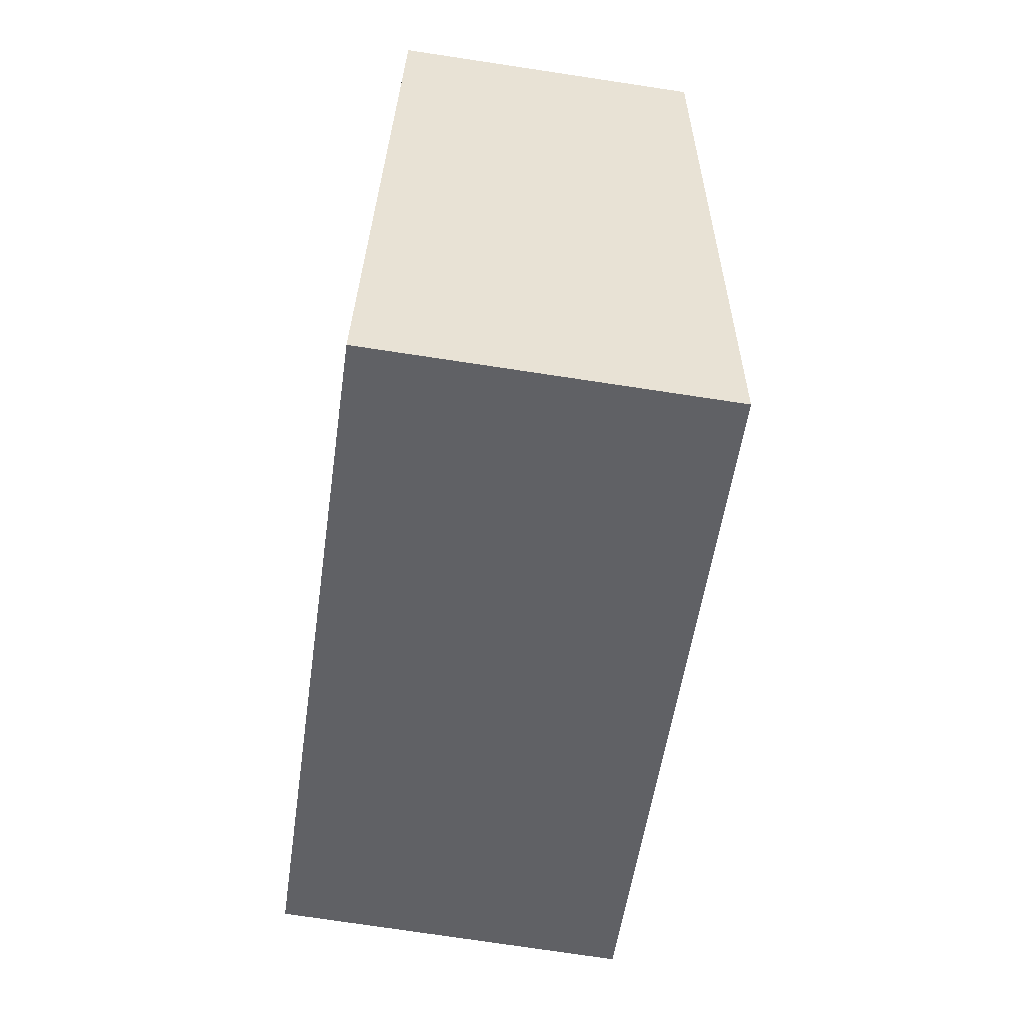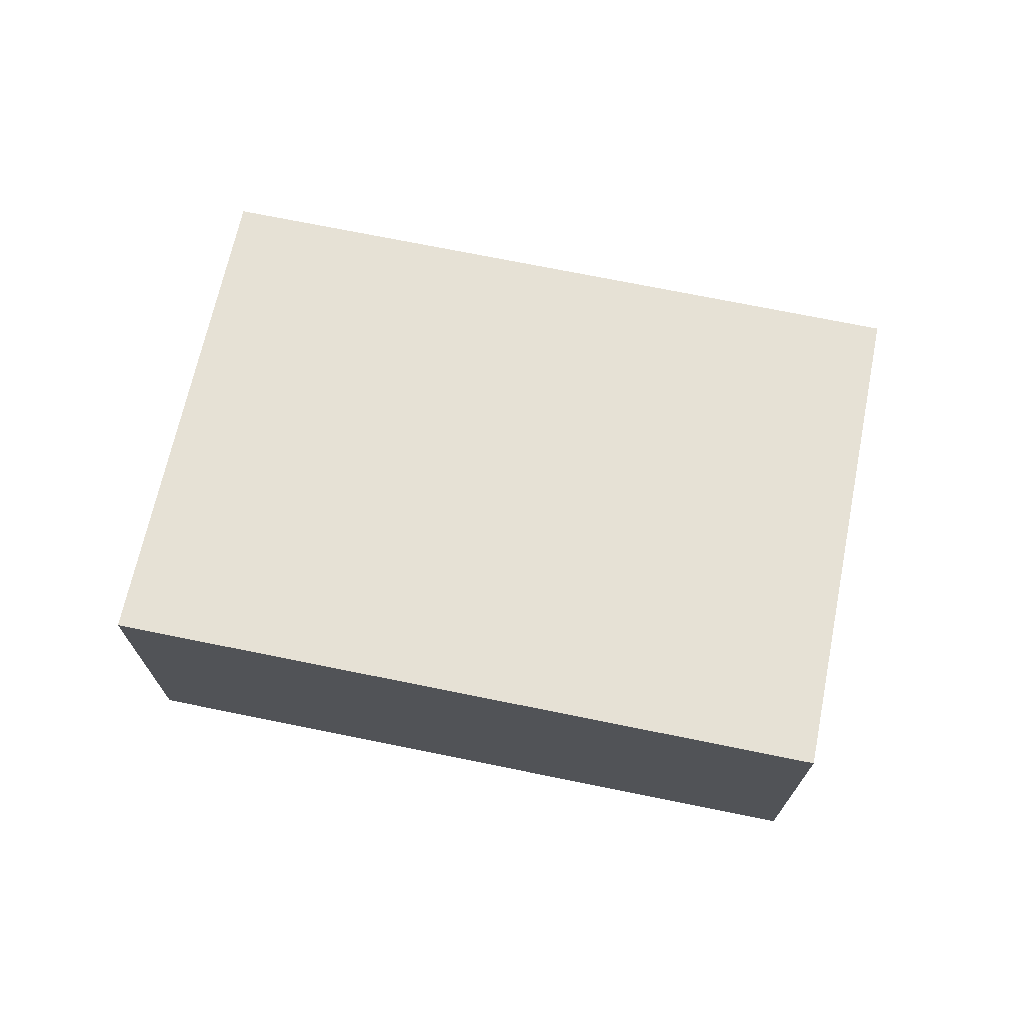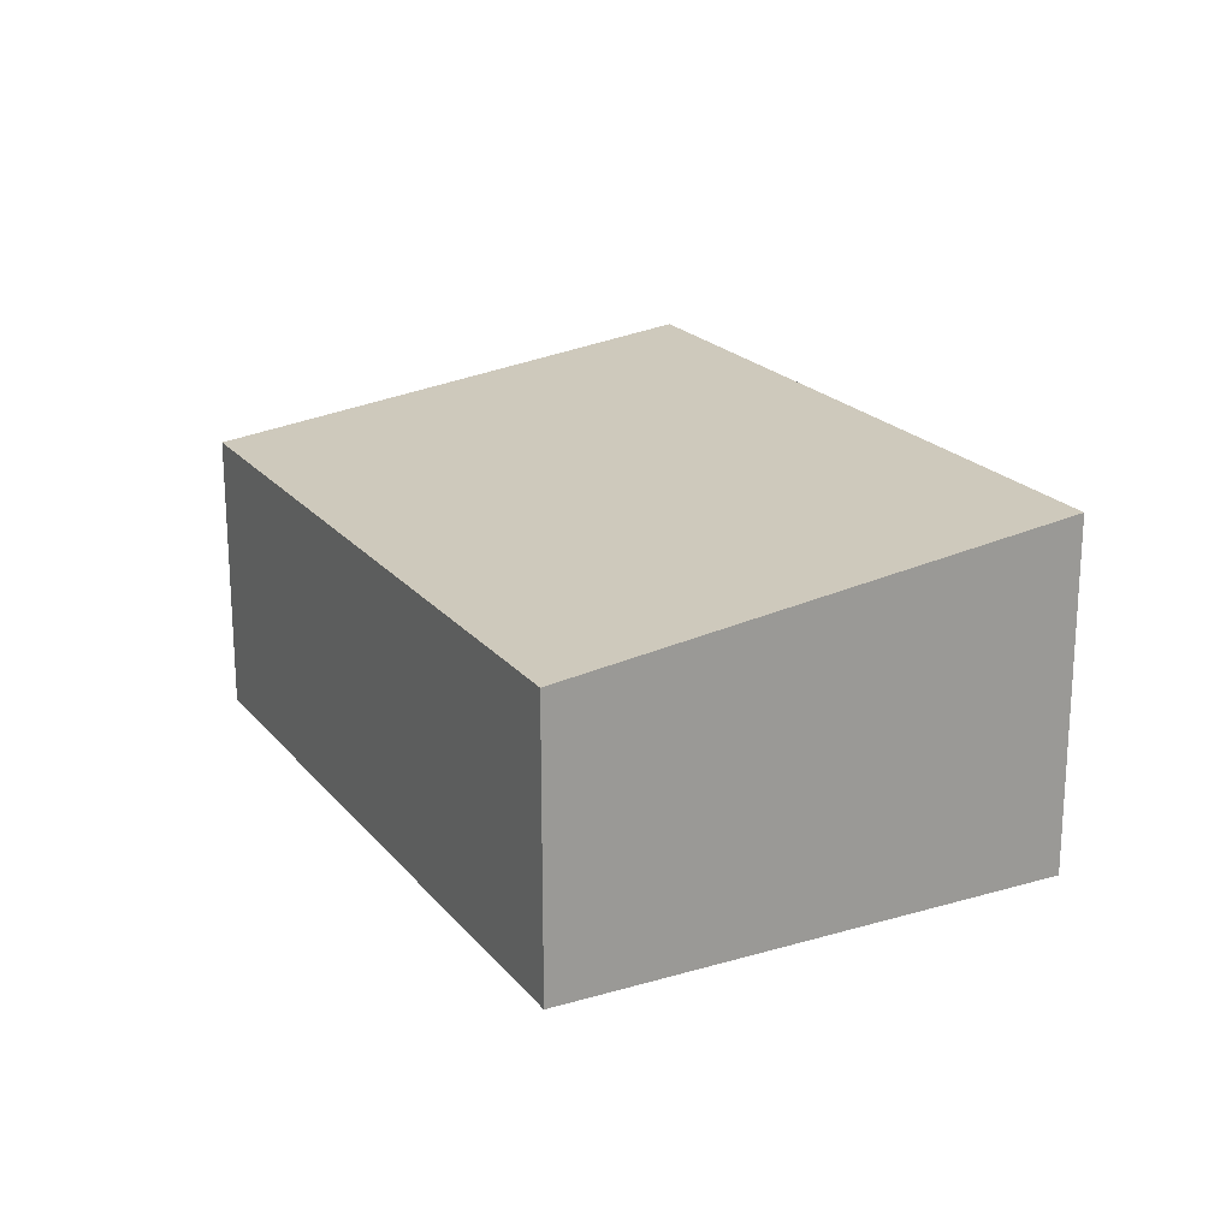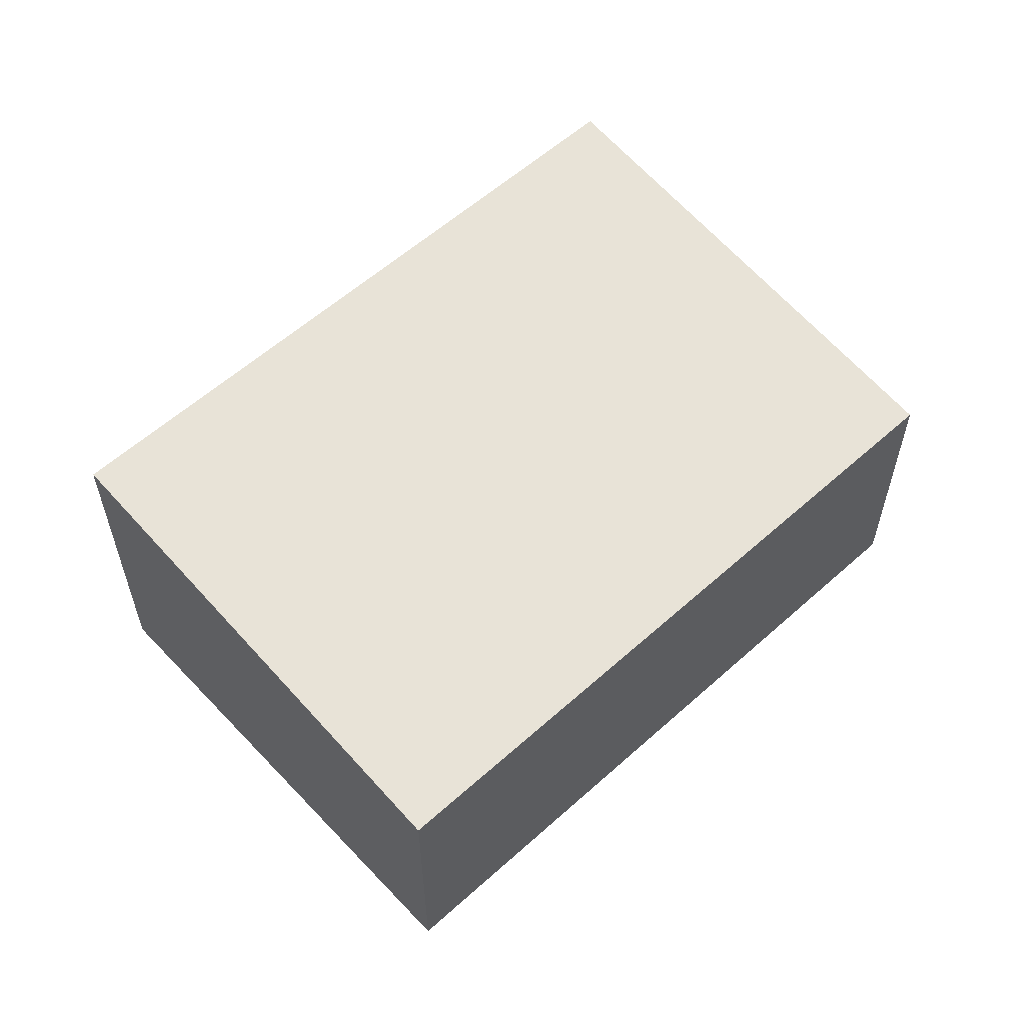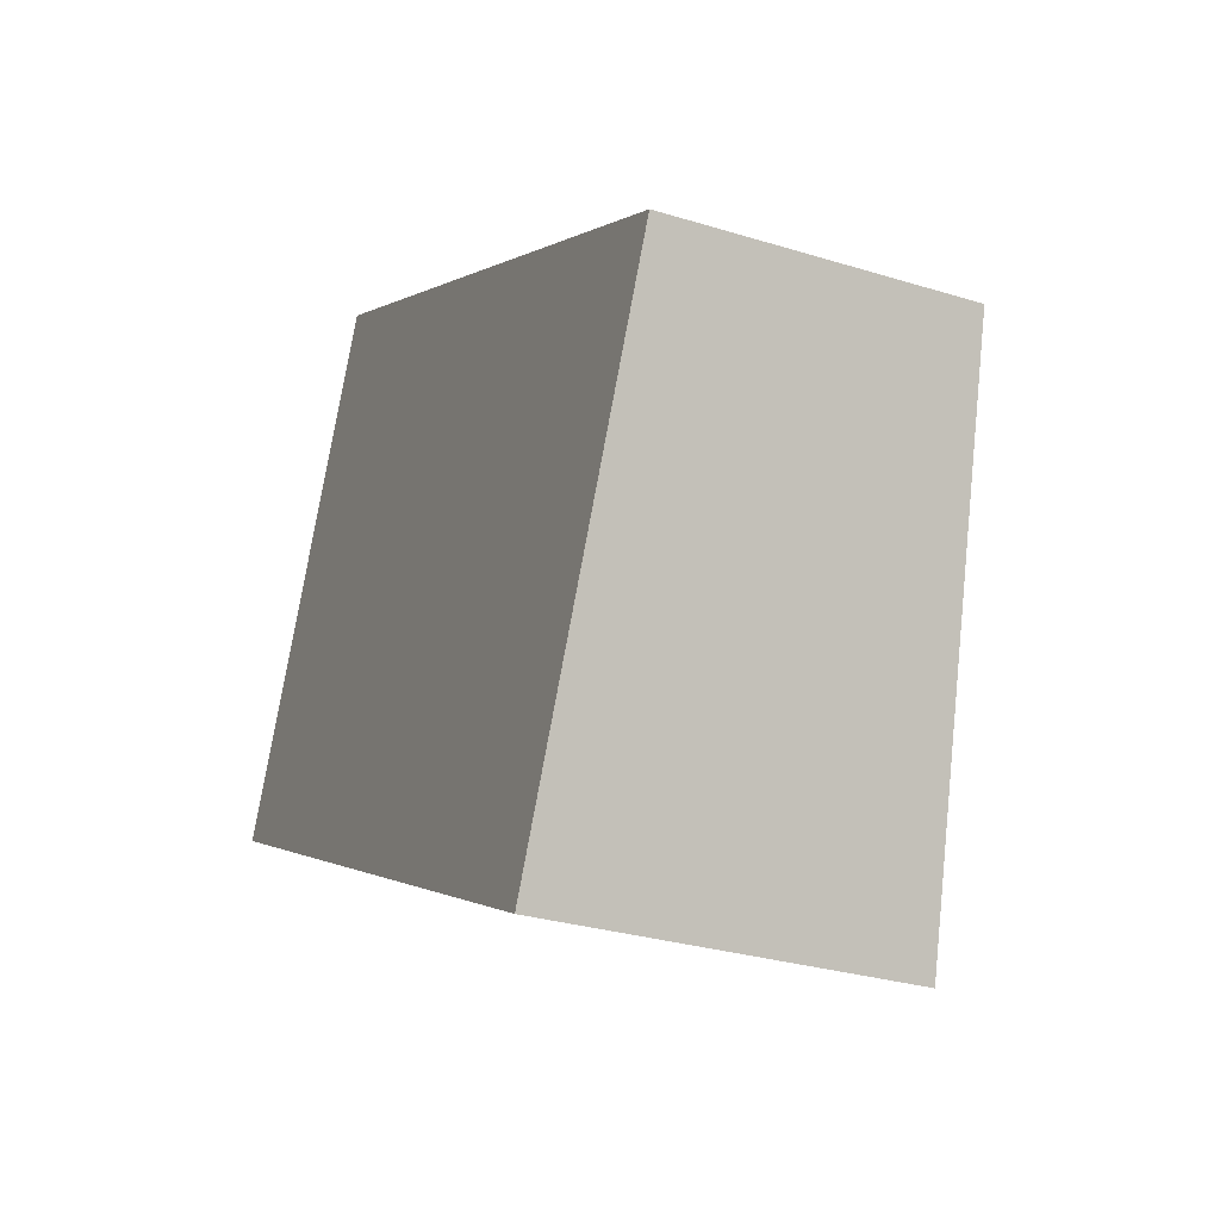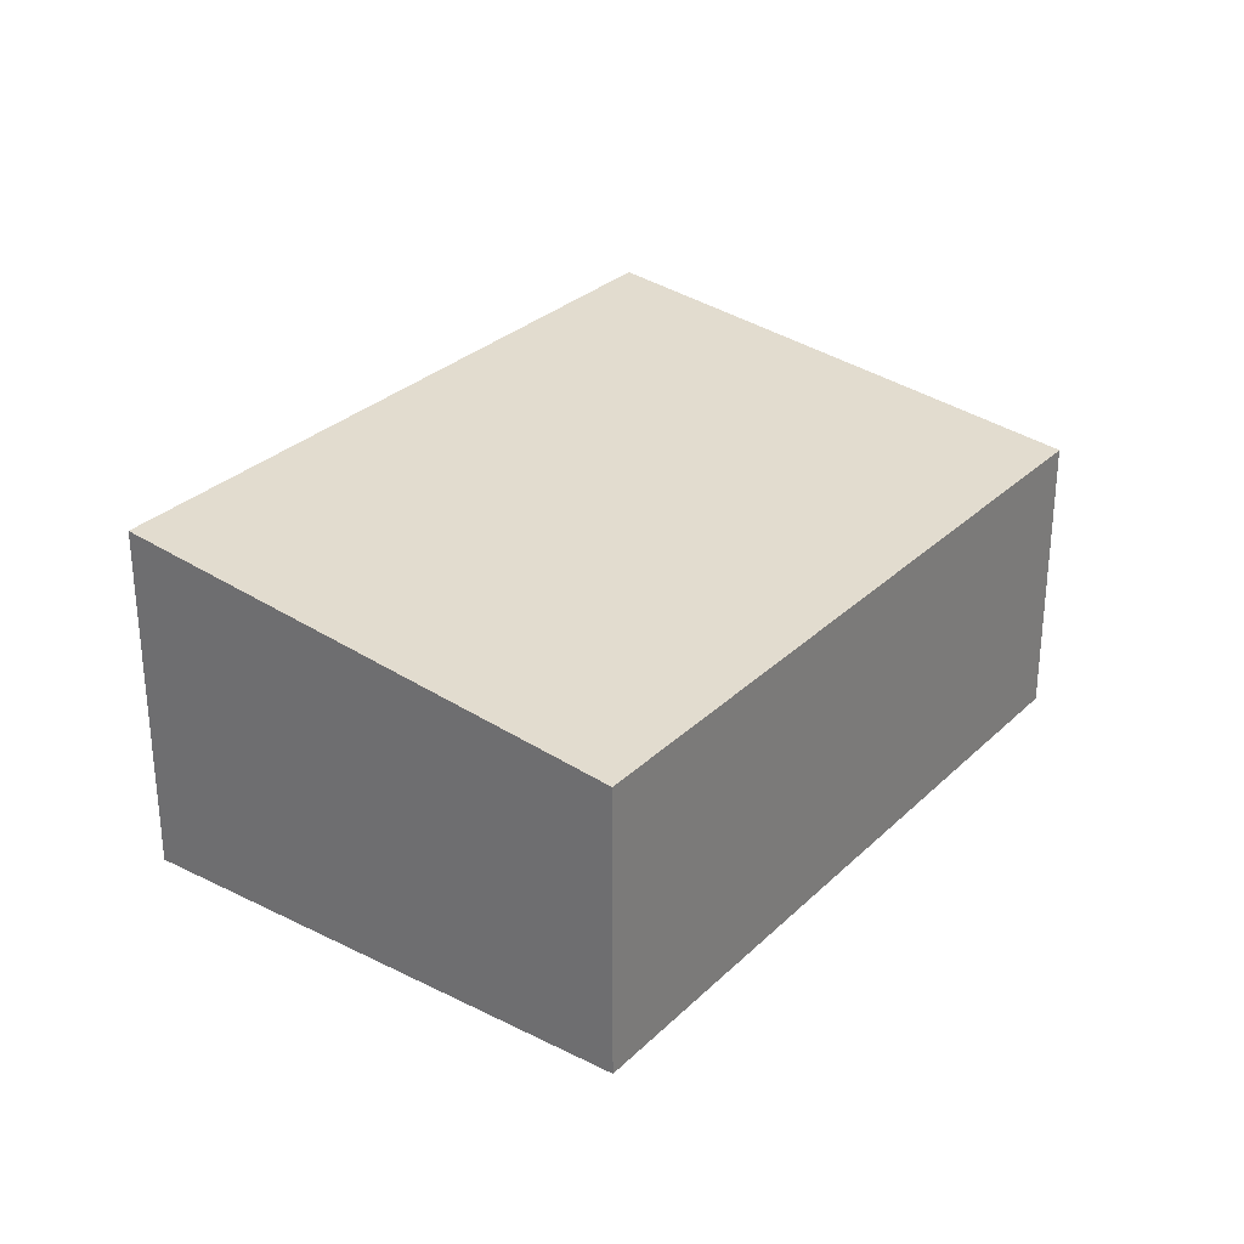
<metadata>
{"format":"obj","ext":"obj","renderer":"f3d","projection":"perspective","resolution":1024,"background":"white","views":[{"elev":-76.9,"azim":81.5,"up":"+Z"},{"elev":71.8,"azim":-142.1,"up":"+Y"},{"elev":20.9,"azim":88.7,"up":"+Y"},{"elev":58.4,"azim":-16.4,"up":"+Y"},{"elev":-29.1,"azim":65.3,"up":"+Z"},{"elev":29.8,"azim":-27.4,"up":"+Y"}]}
</metadata>
<code>
v  4.018 2.111 -1.997
v  1.41 1.732 2.837
v  5.429 1.732 0.84
v  0 2.111 1.293e-16
v  4.018 1.223e-16 -1.997
v  5.429 -5.144e-17 0.84
v  0 0 0
v  1.41 -1.737e-16 2.837
g defaultobject
f 1 2 3
f 2 1 4
f 3 5 1
f 5 3 6
f 5 4 1
f 4 5 7
f 7 2 4
f 2 7 8
f 8 3 2
f 3 8 6
f 8 5 6
f 5 8 7

</code>
